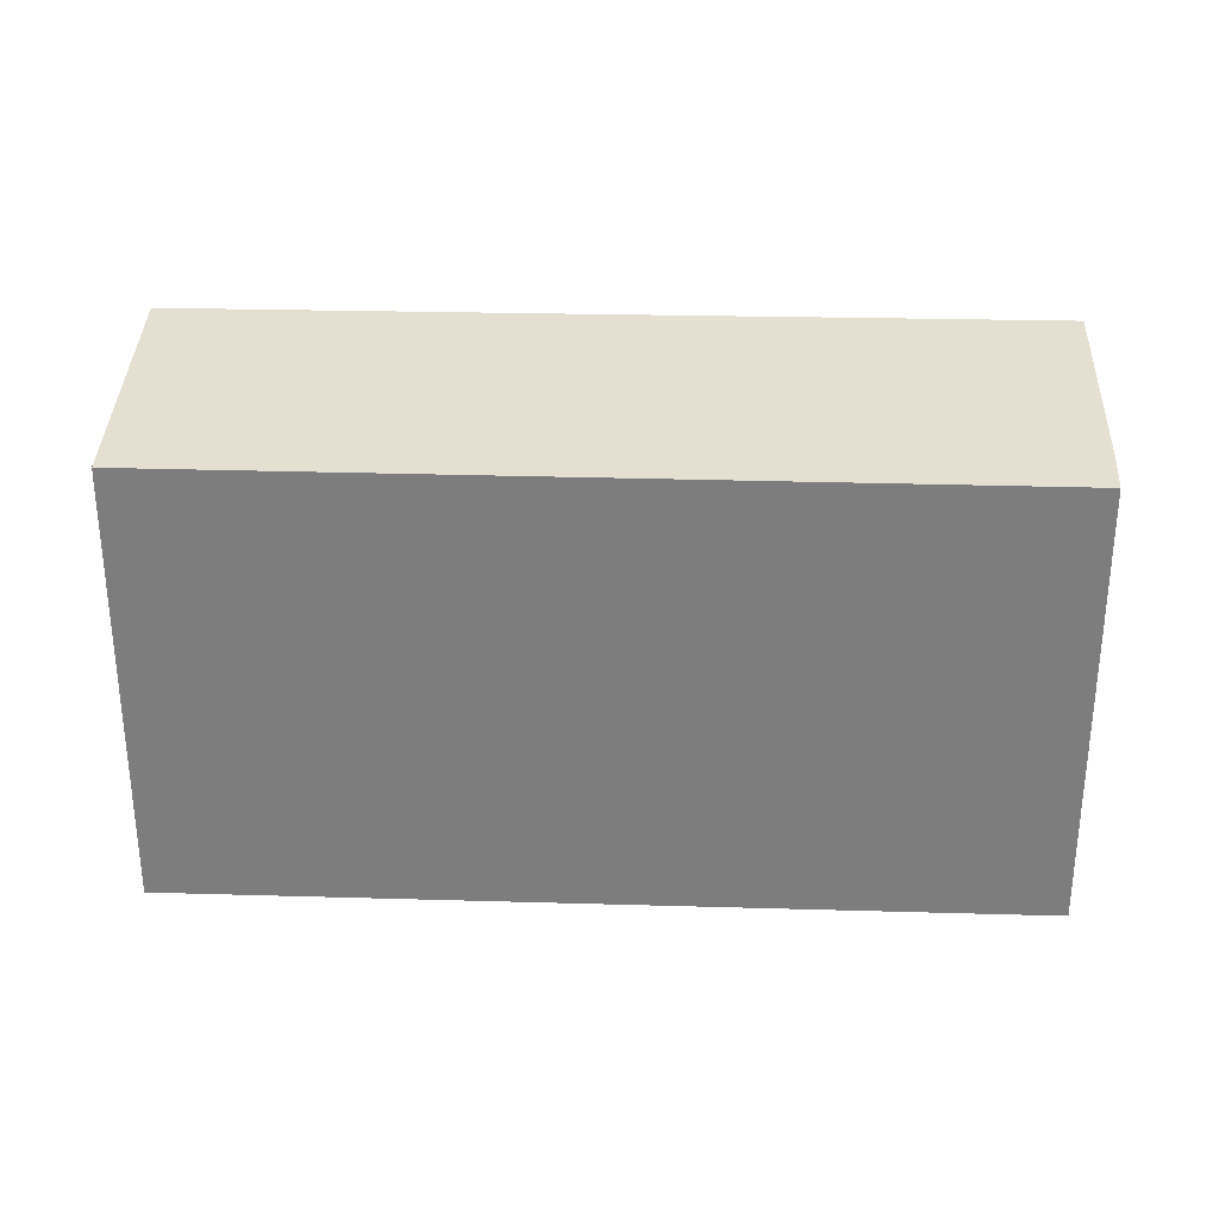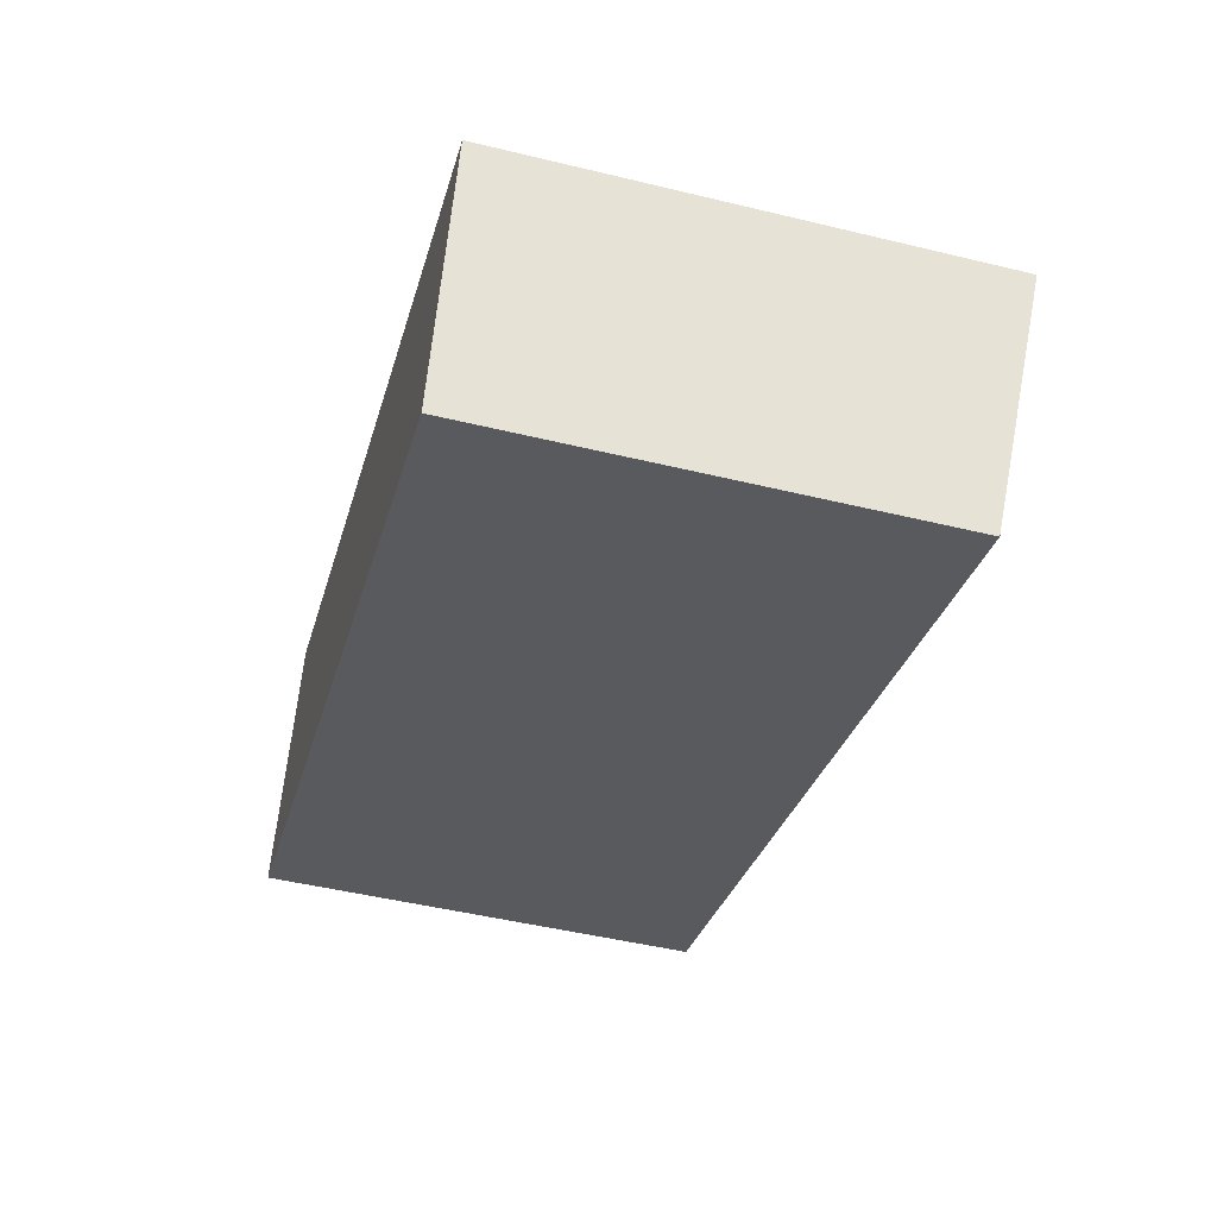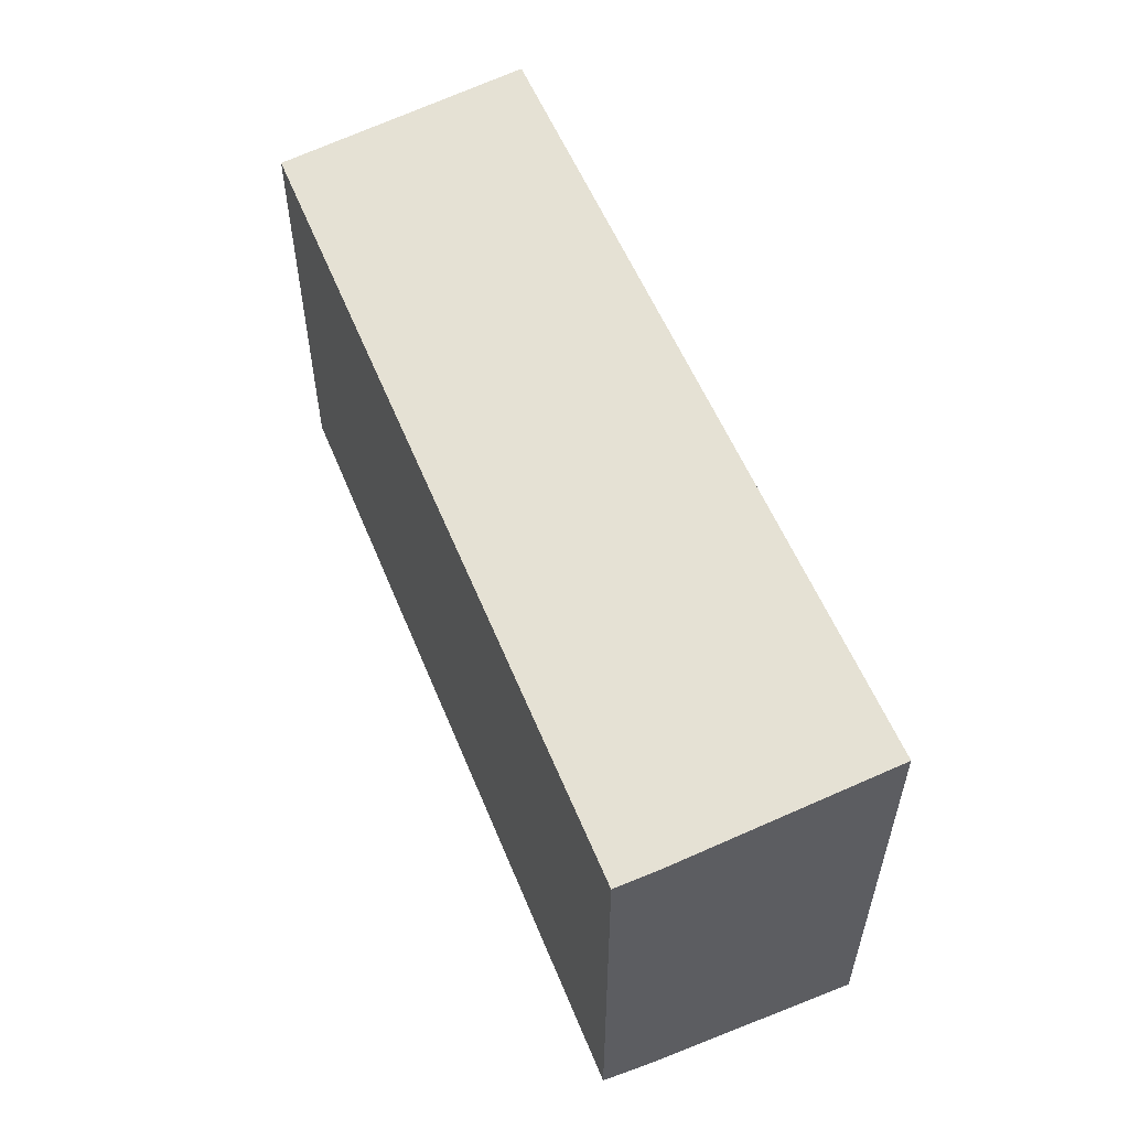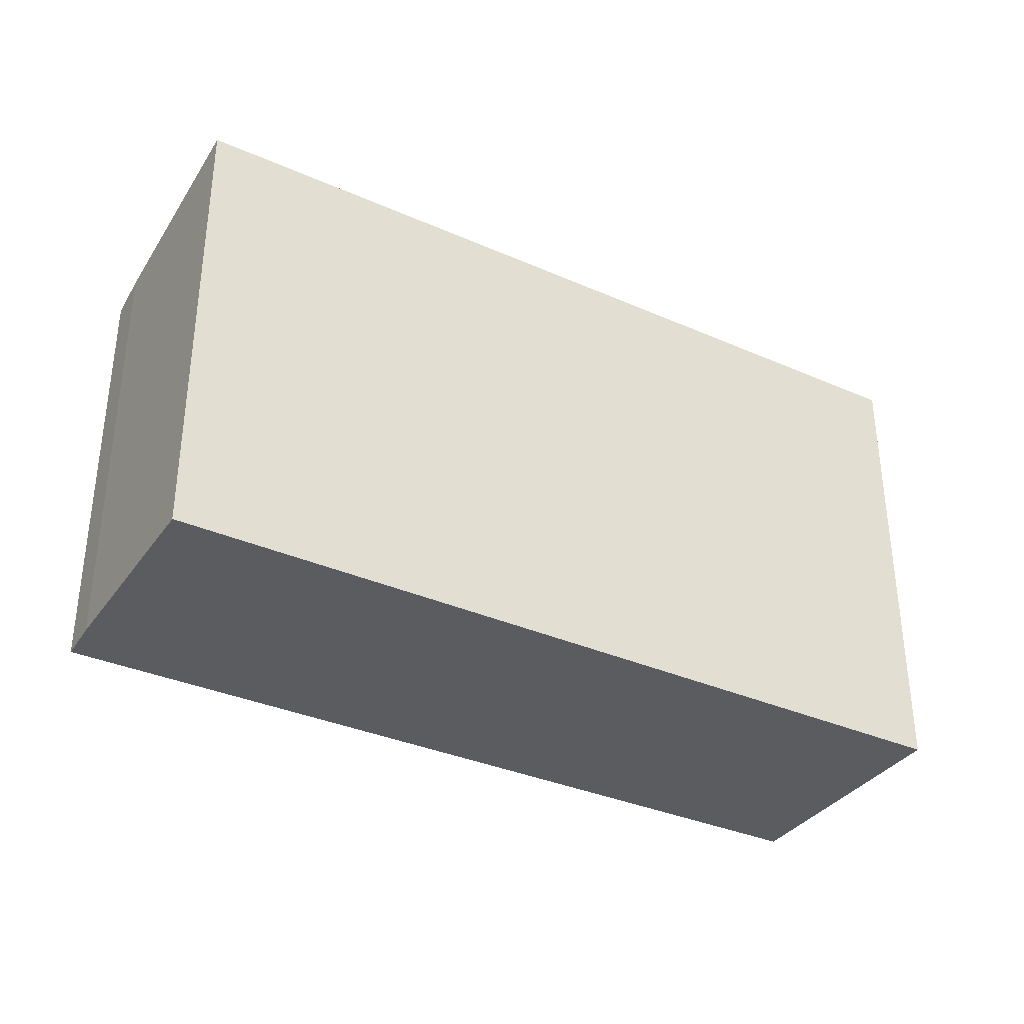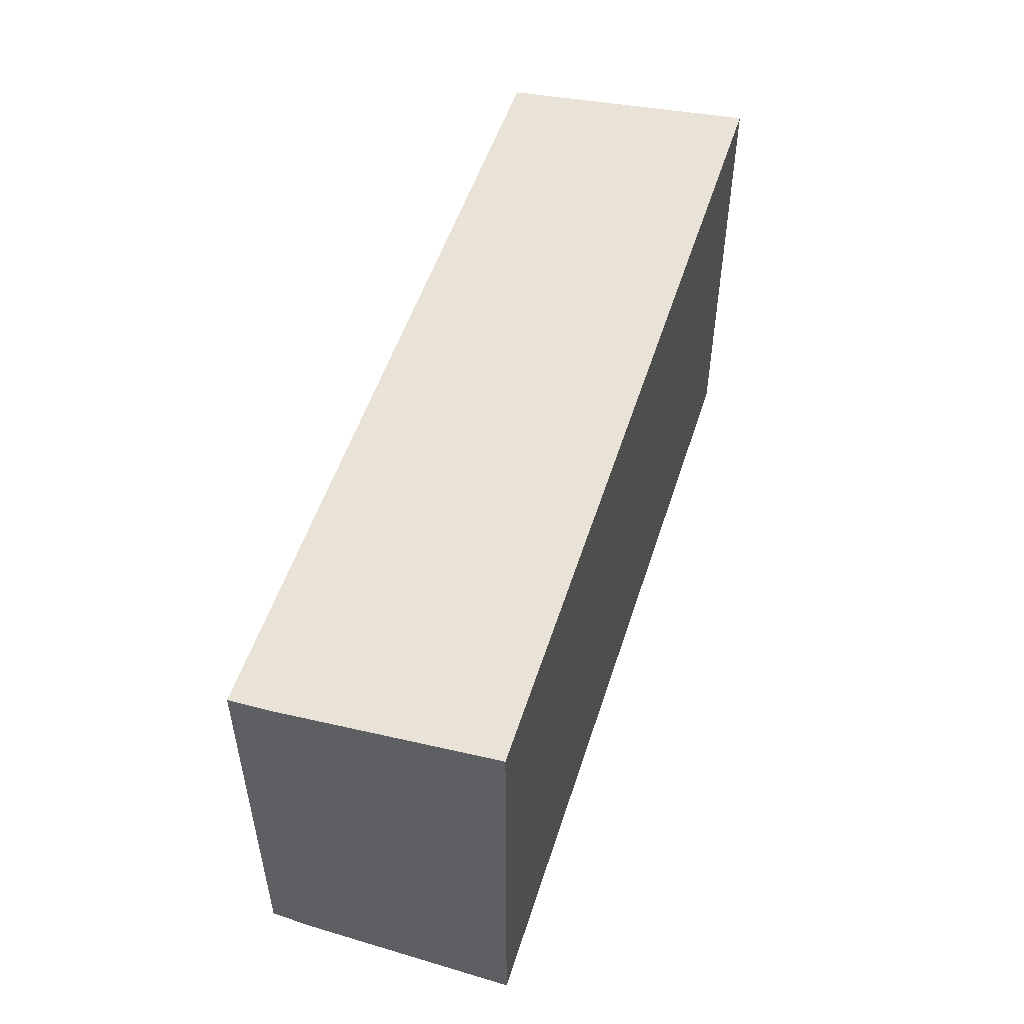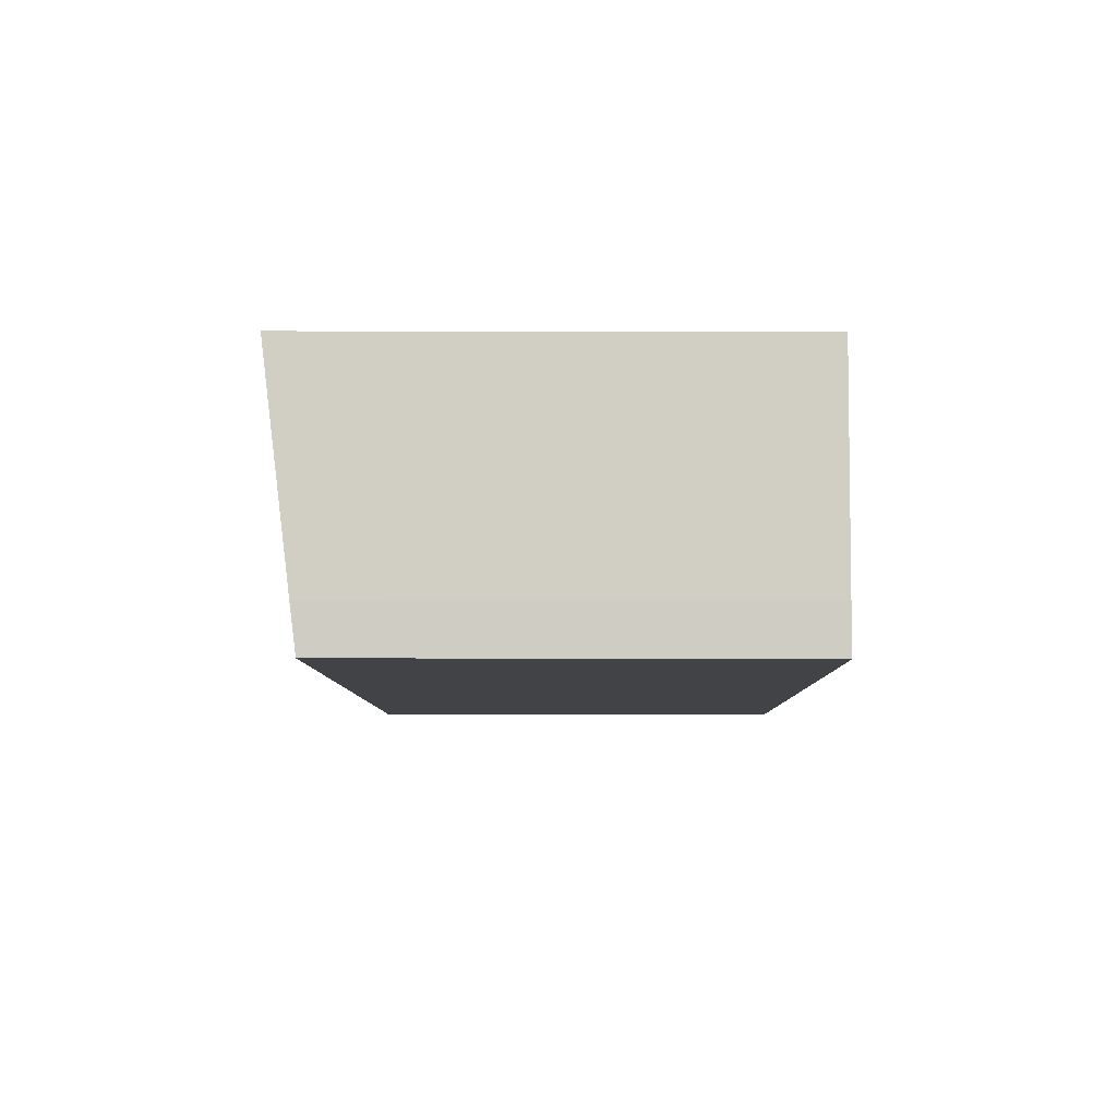
<metadata>
{"format":"obj","ext":"obj","renderer":"f3d","projection":"perspective","resolution":1024,"background":"white","views":[{"elev":30.5,"azim":-159.6,"up":"+Y"},{"elev":-48.6,"azim":74.9,"up":"+Z"},{"elev":57.0,"azim":-94.1,"up":"+Y"},{"elev":-35.0,"azim":-12.0,"up":"+Y"},{"elev":53.3,"azim":-54.0,"up":"+Y"},{"elev":11.0,"azim":-89.4,"up":"+Z"}]}
</metadata>
<code>
v  13.61 7.419 -4.423
v  1.366 7.962 4.231
v  14.97 7.962 -0.293
v  0 7.407 4.535e-16
v  0.218 7.503 0.74
v  1.366 -2.591e-16 4.231
v  14.97 1.794e-17 -0.293
v  13.61 2.708e-16 -4.423
v  0 0 0
v  0.218 -4.531e-17 0.74
g defaultobject
f 1 2 3
f 2 1 4
f 2 4 5
f 6 3 2
f 3 6 7
f 7 1 3
f 1 7 8
f 8 4 1
f 4 8 9
f 5 6 2
f 6 5 10
f 4 10 5
f 10 4 9
f 10 7 6
f 7 10 8
f 8 10 9

</code>
